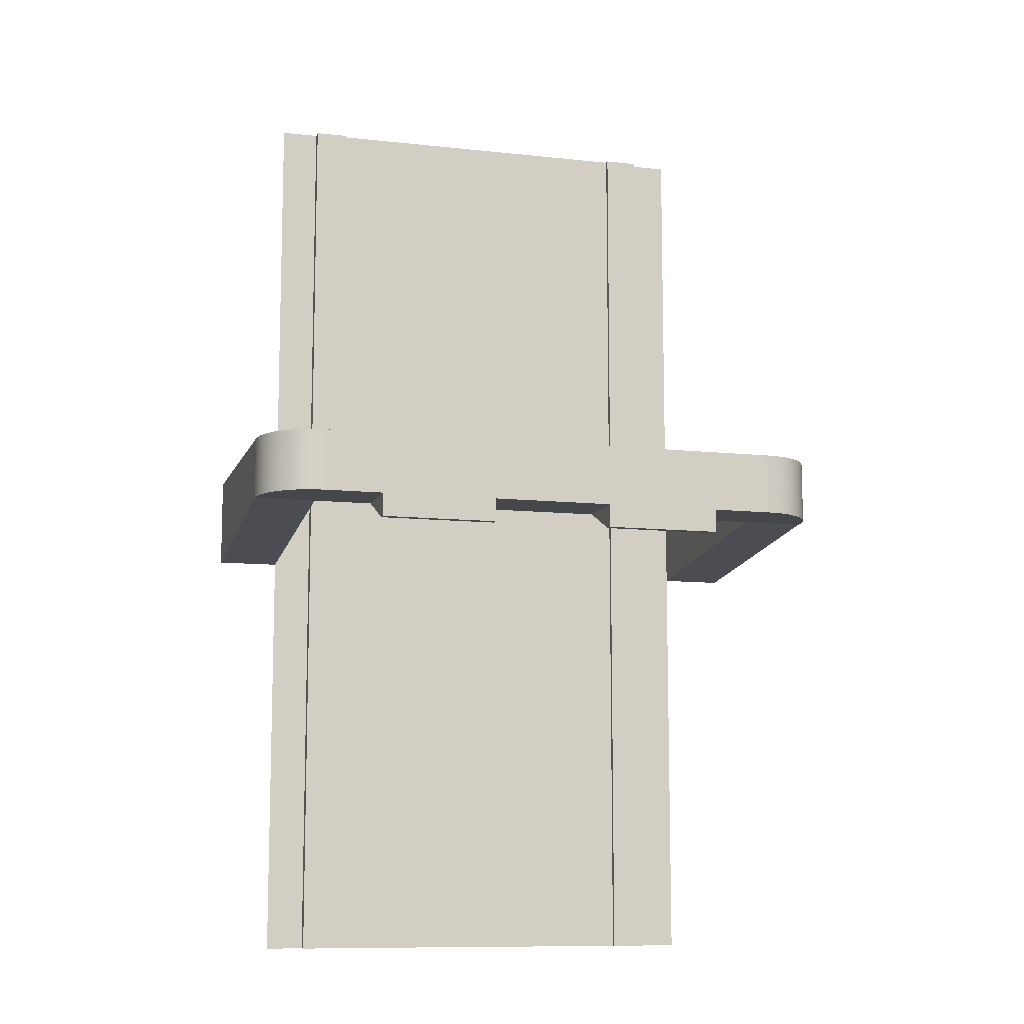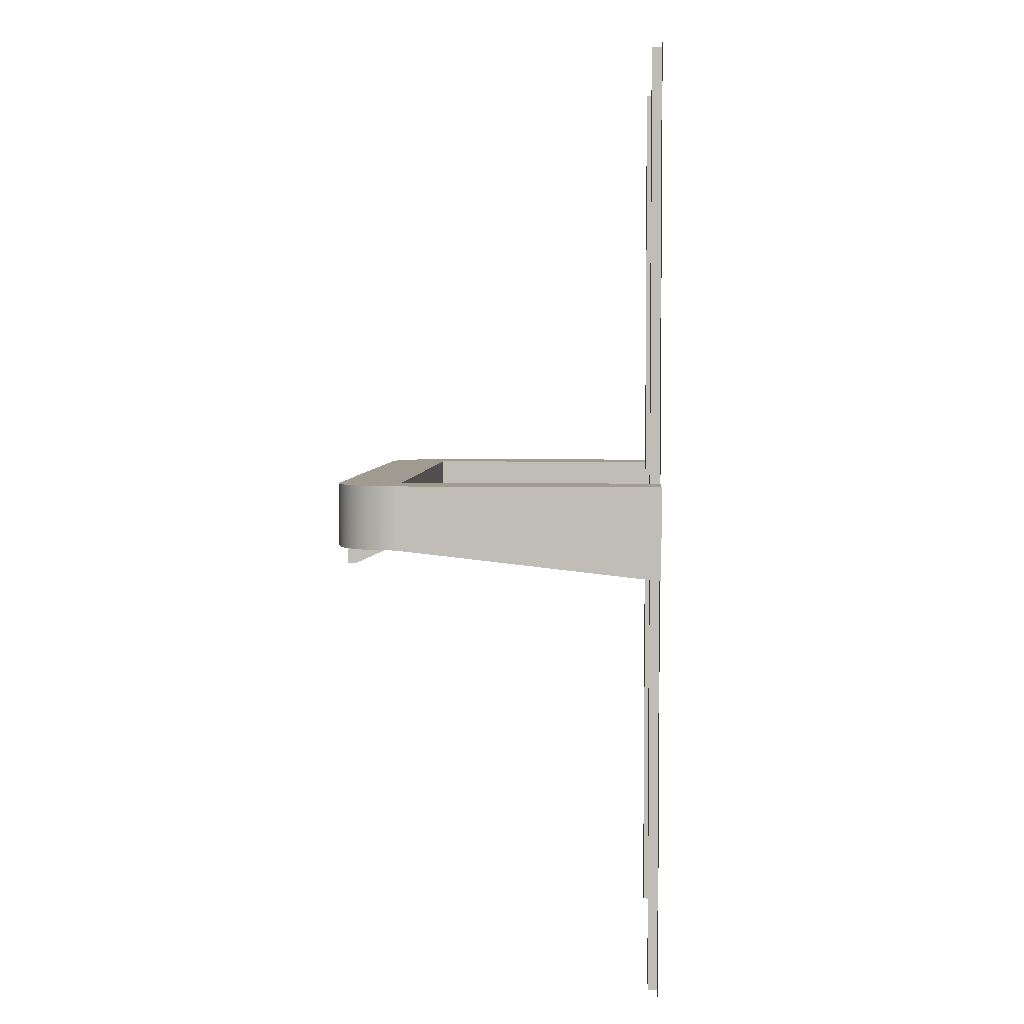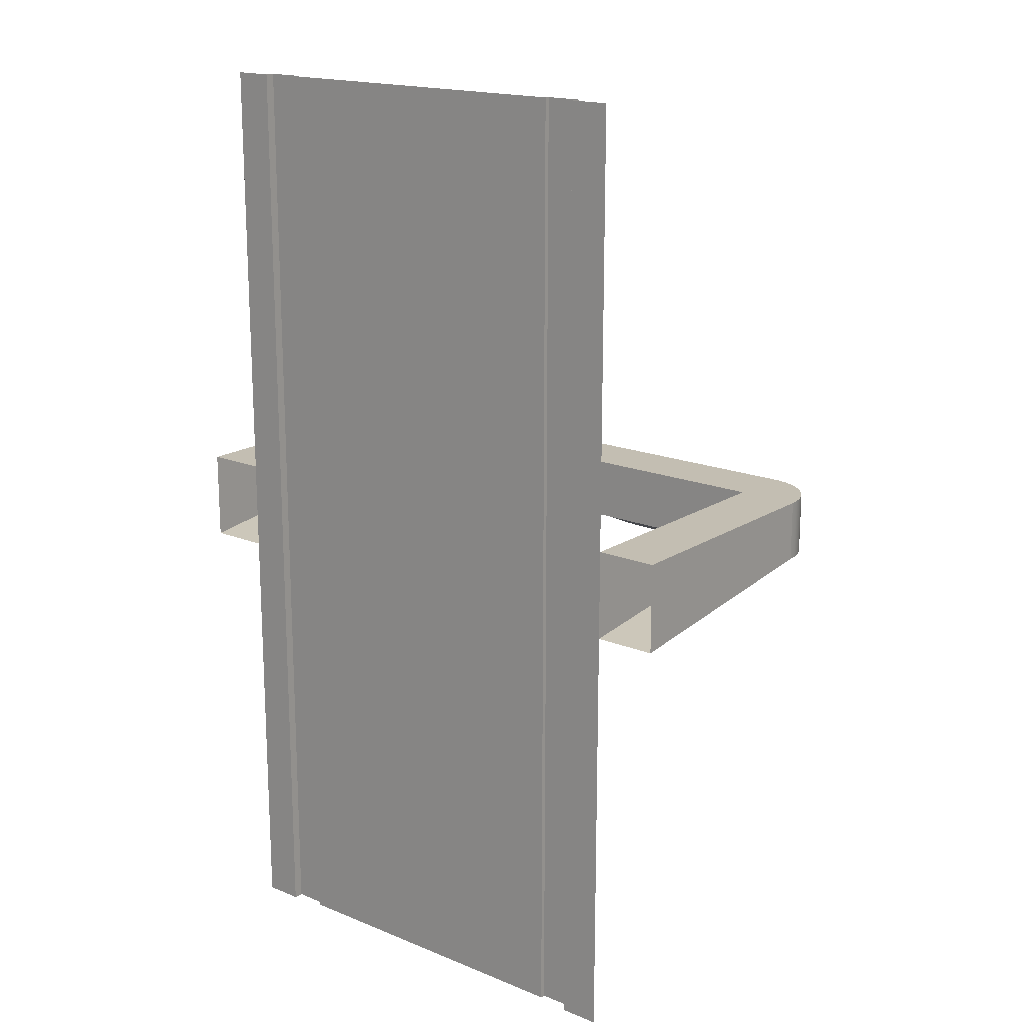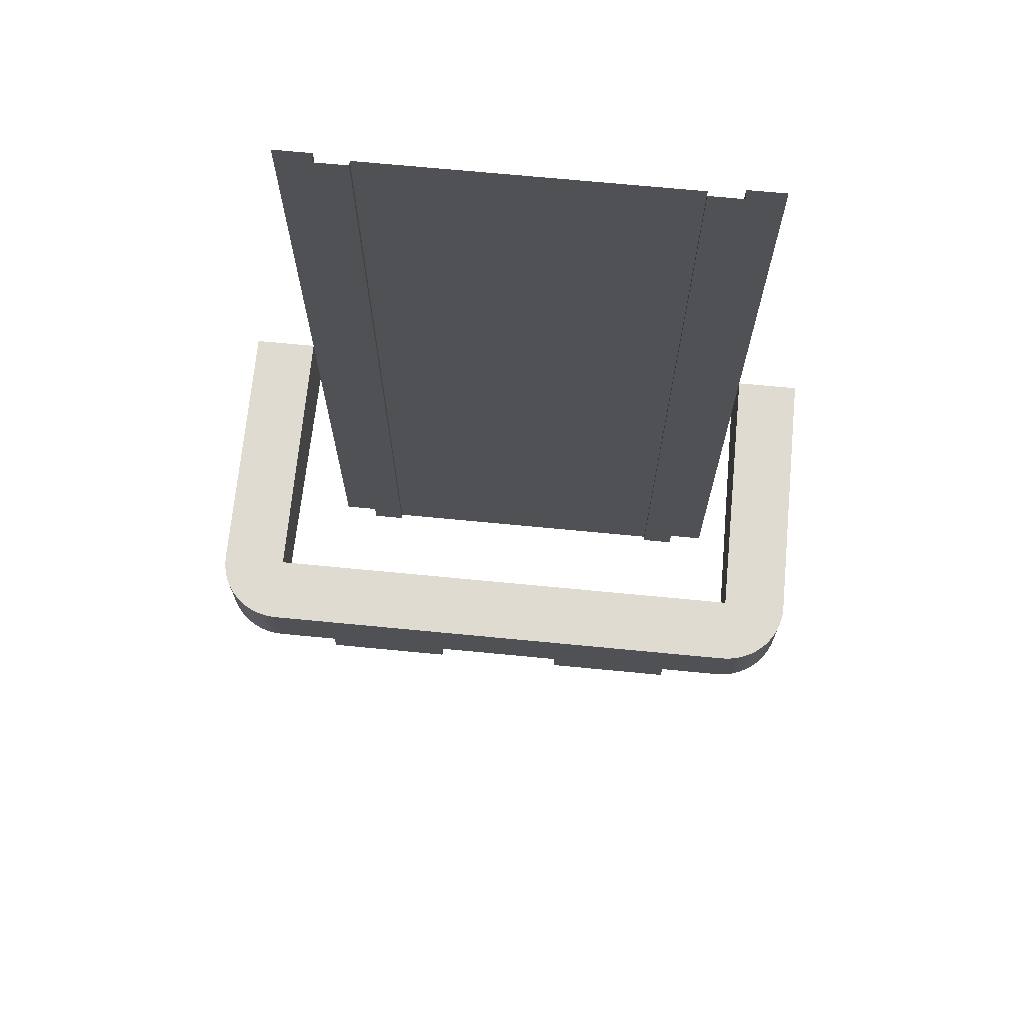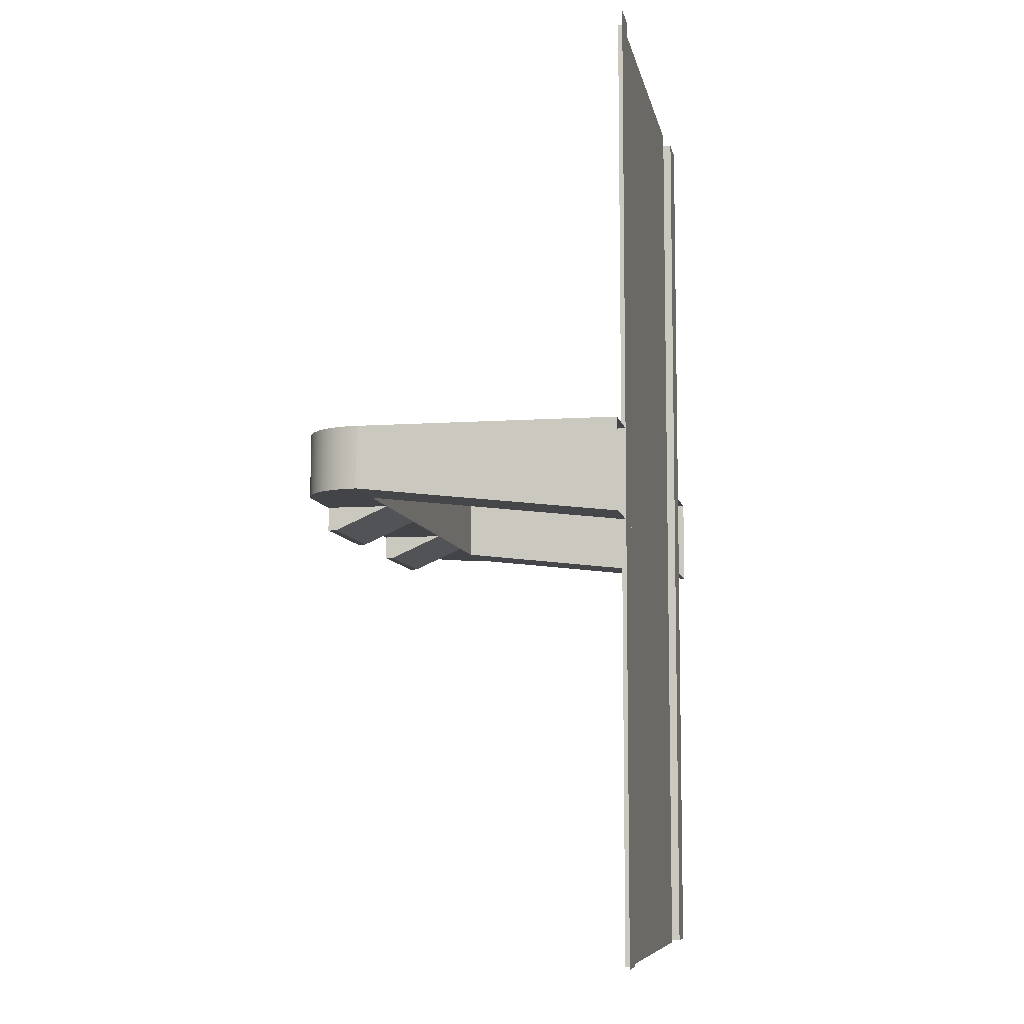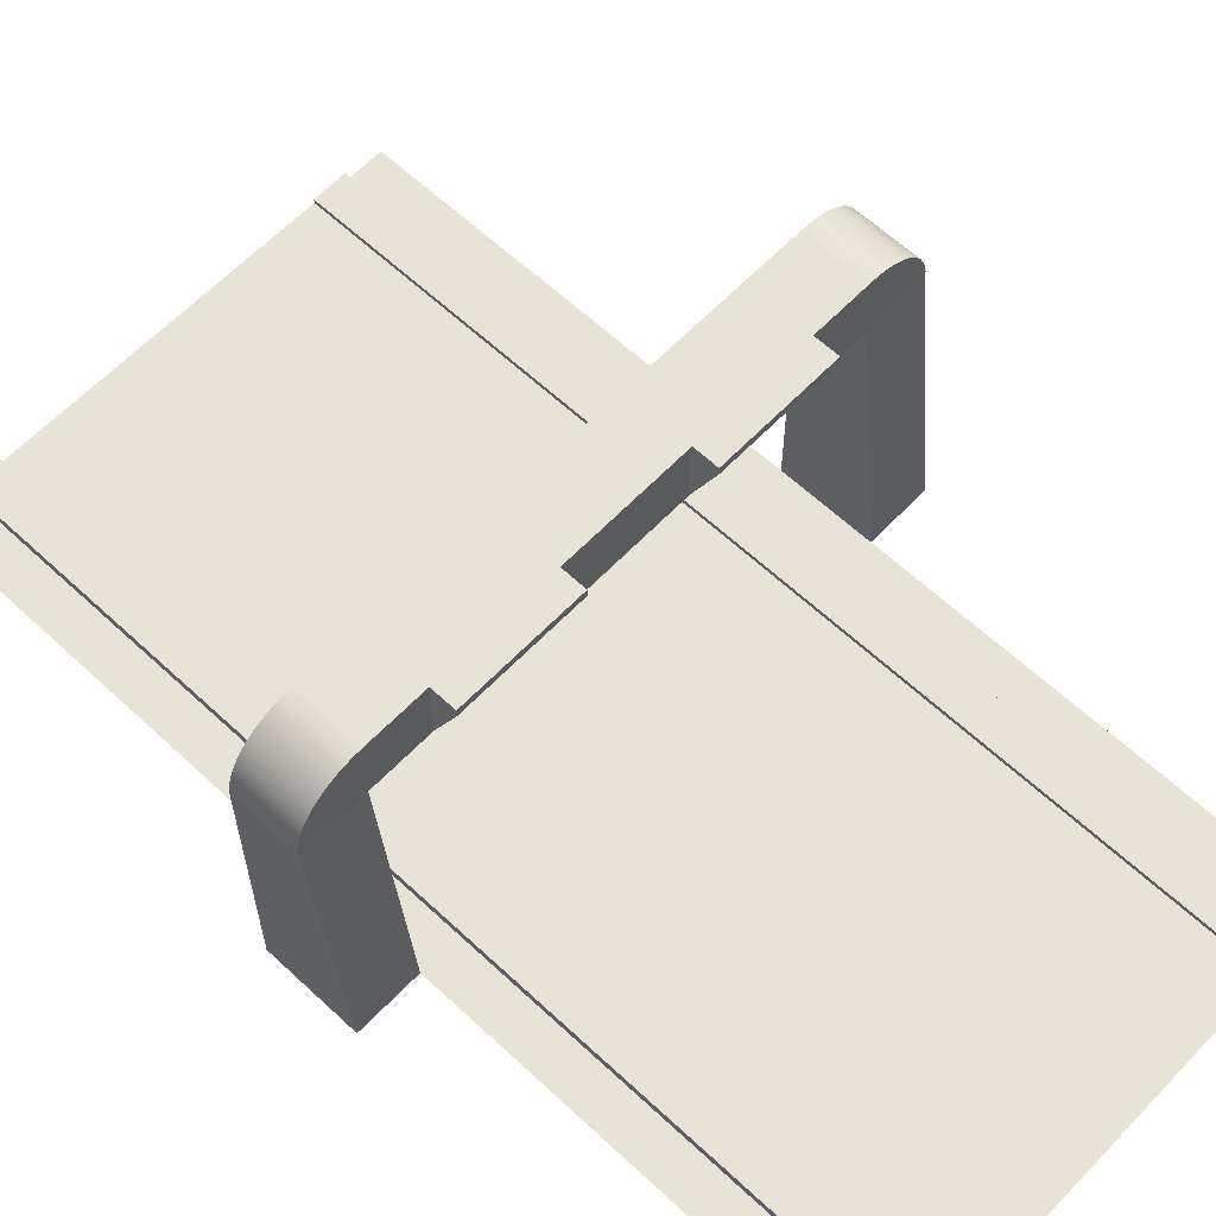
<metadata>
{"format":"obj","ext":"obj","renderer":"f3d","projection":"perspective","resolution":1024,"background":"white","views":[{"elev":-10.3,"azim":164.5,"up":"+Z"},{"elev":4.0,"azim":-87.0,"up":"+Z"},{"elev":17.5,"azim":38.8,"up":"+Z"},{"elev":70.0,"azim":-174.5,"up":"+Z"},{"elev":-8.2,"azim":-79.2,"up":"+Z"},{"elev":61.7,"azim":133.5,"up":"+Y"}]}
</metadata>
<code>
o roadStart
v -0.13 -0 1.095
v 0 -0 1.095
v 0 0.5382 1.095
v -0.13 0.5382 1.095
v -0.001112 0.5552 1.095
v -1.259 0.5552 1.095
v -1.256 0.5718 1.095
v -0.00443 0.5718 1.095
v -1.25 0.5879 1.095
v -0.009896 0.5879 1.095
v -1.243 0.6032 1.095
v -0.01742 0.6032 1.095
v -1.233 0.6173 1.095
v -0.02686 0.6173 1.095
v -1.222 0.6301 1.095
v -0.03808 0.6301 1.095
v -1.209 0.6413 1.095
v -0.05086 0.6413 1.095
v -1.195 0.6508 1.095
v -0.065 0.6508 1.095
v -1.18 0.6583 1.095
v -0.08025 0.6583 1.095
v -1.164 0.6638 1.095
v -0.09635 0.6638 1.095
v -1.147 0.6671 1.095
v -0.113 0.6671 1.095
v -1.13 0.6682 1.095
v -0.13 0.6682 1.095
v -1.26 -0 1.095
v -1.13 -0 1.095
v -1.13 0.5382 1.095
v -1.26 0.5382 1.095
v -1.222 0.6301 0.965
v -1.233 0.6173 0.965
v 0 -0 0.905
v 0 0.5382 0.965
v -1.25 0.5879 0.965
v -1.256 0.5718 0.965
v -1.18 0.6583 0.965
v -1.195 0.6508 0.965
v -0.009896 0.5879 0.965
v -0.01742 0.6032 0.965
v -1.13 -0 0.905
v -1.26 -0 0.905
v -1.26 0.5382 0.965
v -1.13 0.5382 0.965
v -1.243 0.6032 0.965
v -1.164 0.6638 0.965
v -0.00443 0.5718 0.965
v -1.13 0.6682 0.965
v -1.147 0.6671 0.965
v -1.209 0.6413 0.965
v -0.02686 0.6173 0.965
v -0.03808 0.6301 0.965
v -0.08025 0.6583 0.965
v -0.09635 0.6638 0.965
v -0.113 0.6671 0.965
v -0.001112 0.5552 0.965
v -1.259 0.5552 0.965
v -0.13 0.6682 0.965
v -0.13 0.5382 0.965
v -0.13 -0 0.905
v -0.2535 0.5382 0.965
v -0.5006 0.5382 0.965
v -0.7594 0.5382 0.965
v -1.006 0.5382 0.965
v -0.05086 0.6413 0.965
v -0.2535 0.6682 0.965
v -0.2535 0.6682 0.915
v -0.5006 0.6682 0.915
v -0.5006 0.6682 0.965
v -0.7594 0.6682 0.965
v -1.006 0.6682 0.965
v -1.006 0.6682 0.915
v -0.7594 0.6682 0.915
v -0.065 0.6508 0.965
v -0.9751 0.02 2
v -0.9751 0.02 0
v -1.048 0.02 0
v -1.048 0.02 2
v -0.9751 0.01 0
v -0.9751 0.01 1.046
v -0.9751 0.01 1.095
v -0.9751 0.01 2
v -1.048 0 0
v -1.048 -0 2
v -0.2849 0.02 0
v -0.2849 0.01 0
v -0.2849 0.01 1.046
v -0.2849 0.02 2
v -0.2849 0.01 1.095
v -0.2849 0.01 2
v -0.2117 0 0
v -0.2117 0.02 0
v -0.2117 0.02 2
v -0.2117 -0 2
v -0.7594 0.6513 0.915
v -1.006 0.6513 0.915
v -0.2535 0.6513 0.915
v -0.5006 0.6513 0.915
v -1.13 0 0
v -1.13 -0 2
v -0.13 0 0
v -0.13 -0 2
f 1 2 3
f 3 4 1
f 3 5 4
f 5 7 6
f 10 11 9
f 10 12 11
f 14 16 15
f 20 22 21
f 22 23 21
f 26 27 25
f 26 28 27
f 29 30 31
f 31 32 29
f 13 15 33
f 2 35 36
f 37 38 7
f 7 9 37
f 19 21 39
f 39 40 19
f 9 11 47
f 21 23 48
f 48 39 21
f 49 41 10
f 25 27 50
f 50 51 25
f 52 33 15
f 14 53 54
f 54 16 14
f 55 56 24
f 26 24 56
f 59 45 32
f 57 60 28
f 34 47 11
f 31 64 63
f 31 65 64
f 31 66 65
f 30 43 46
f 46 31 30
f 18 16 54
f 54 67 18
f 35 62 61
f 23 25 51
f 51 48 23
f 68 70 71
f 68 71 27
f 71 72 27
f 72 73 27
f 72 75 74
f 42 53 14
f 76 55 22
f 45 44 29
f 77 78 79
f 79 80 77
f 79 85 86
f 89 90 87
f 95 96 93
f 95 94 87
f 87 90 95
f 97 98 74
f 74 75 97
f 72 65 97
f 38 37 73
f 37 47 73
f 47 34 73
f 33 52 73
f 52 40 73
f 51 50 73
f 70 69 99
f 99 69 68
f 68 63 99
f 64 65 72
f 63 58 36
f 63 68 58
f 68 49 58
f 68 53 42
f 68 54 53
f 68 67 54
f 68 55 76
f 68 56 55
f 68 57 56
f 68 60 57
f 5 6 4
f 5 8 7
f 8 9 7
f 8 10 9
f 12 13 11
f 12 14 13
f 14 15 13
f 16 17 15
f 16 18 17
f 18 19 17
f 18 20 19
f 20 21 19
f 22 24 23
f 24 25 23
f 24 26 25
f 31 4 32
f 4 6 32
f 33 34 13
f 36 3 2
f 41 42 12
f 12 10 41
f 43 44 45
f 45 46 43
f 47 37 9
f 10 8 49
f 15 17 52
f 24 22 55
f 56 57 26
f 36 58 5
f 5 3 36
f 32 6 59
f 17 19 40
f 40 52 17
f 28 26 57
f 11 13 34
f 61 62 1
f 1 4 61
f 61 4 31
f 31 63 61
f 31 46 66
f 58 49 8
f 8 5 58
f 38 59 6
f 6 7 38
f 61 36 35
f 68 69 70
f 60 68 27
f 27 28 60
f 72 74 73
f 73 50 27
f 20 18 67
f 67 76 20
f 14 12 42
f 22 20 76
f 29 32 45
f 81 78 77
f 77 82 81
f 77 83 82
f 77 84 83
f 86 80 79
f 87 88 89
f 89 91 90
f 91 92 90
f 93 94 95
f 91 89 82
f 82 83 91
f 97 75 72
f 74 98 66
f 66 73 74
f 46 45 59
f 59 66 46
f 59 73 66
f 59 38 73
f 34 33 73
f 40 39 73
f 39 48 73
f 48 51 73
f 99 100 70
f 70 100 64
f 64 71 70
f 72 71 64
f 36 61 63
f 68 41 49
f 68 42 41
f 68 76 67
f 101 30 102
f 62 93 96
f 62 96 104
f 30 101 43
f 101 102 86
f 86 85 101
f 62 103 93
f 104 1 62
f 89 88 81
f 81 82 89
f 92 91 83
f 100 99 63
f 83 84 92
f 65 66 98
f 98 97 65
f 63 64 100

</code>
